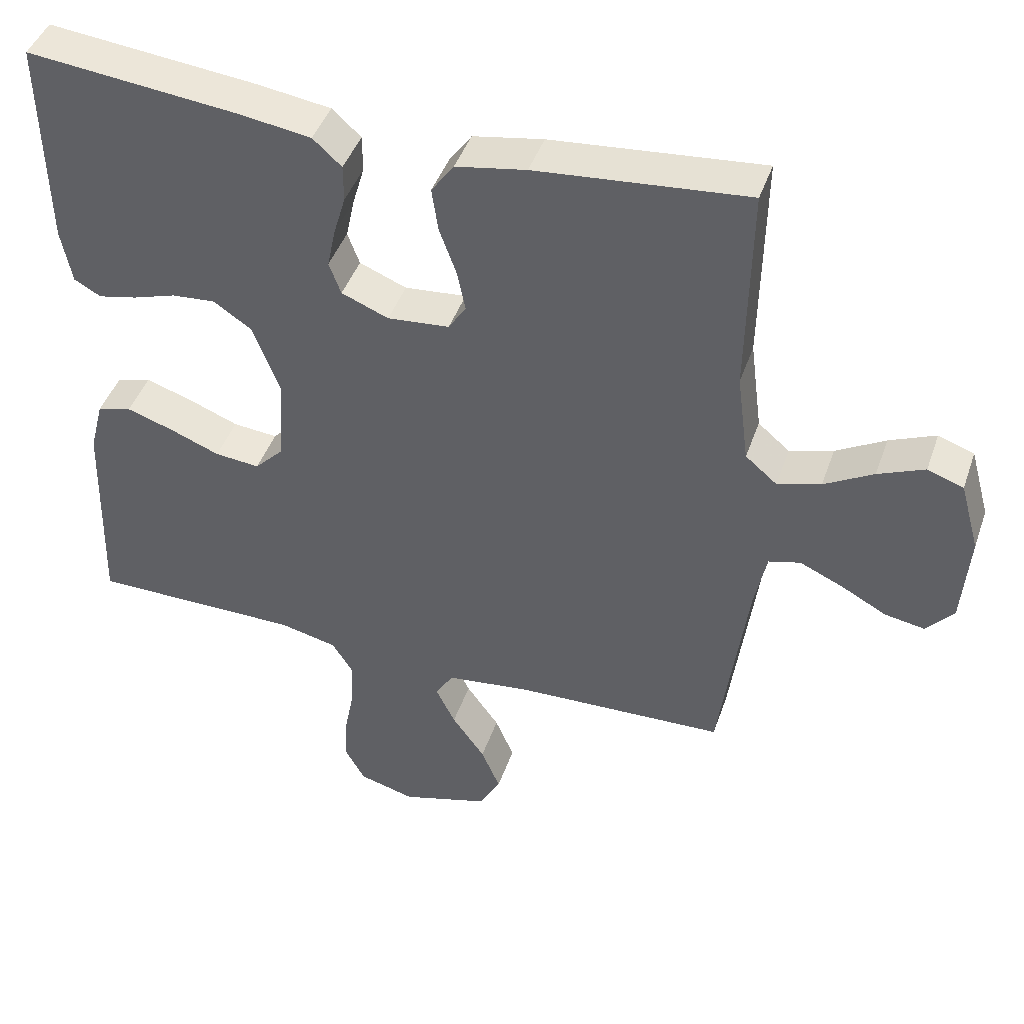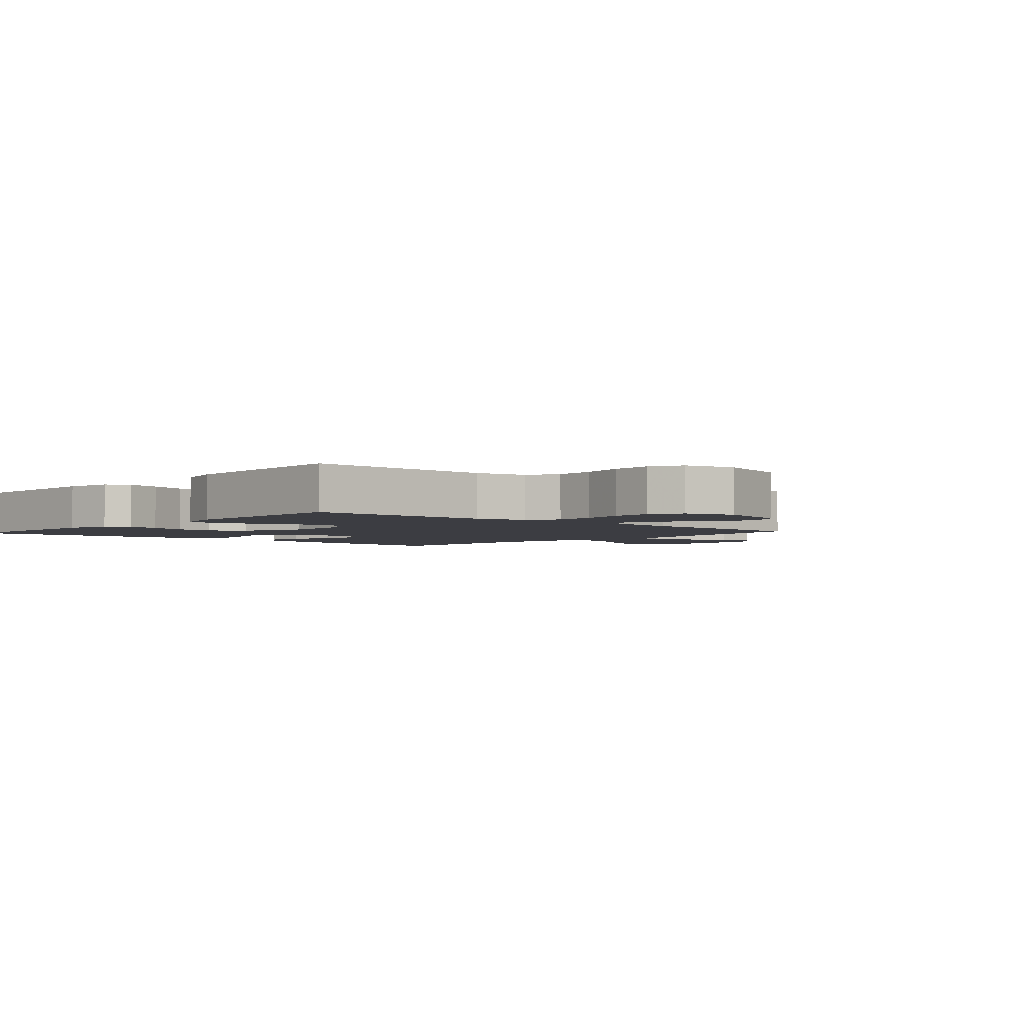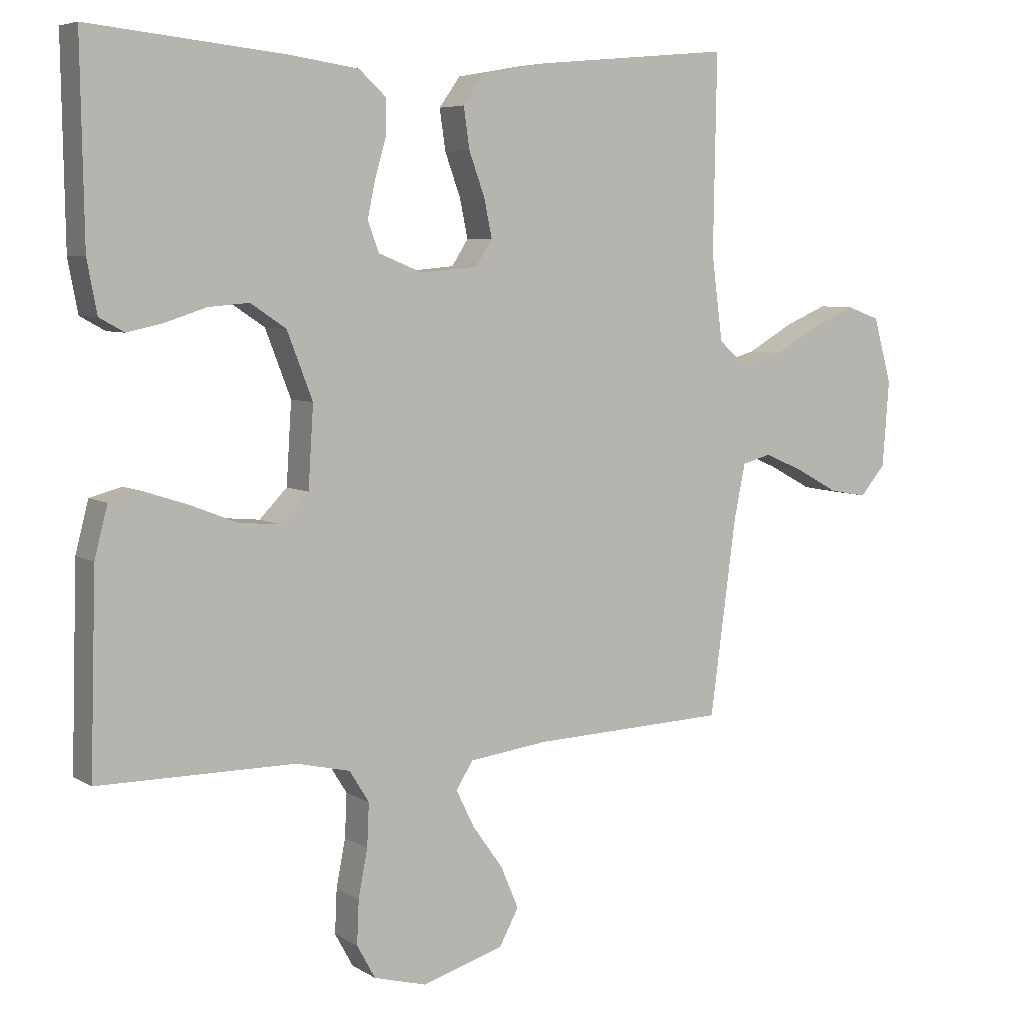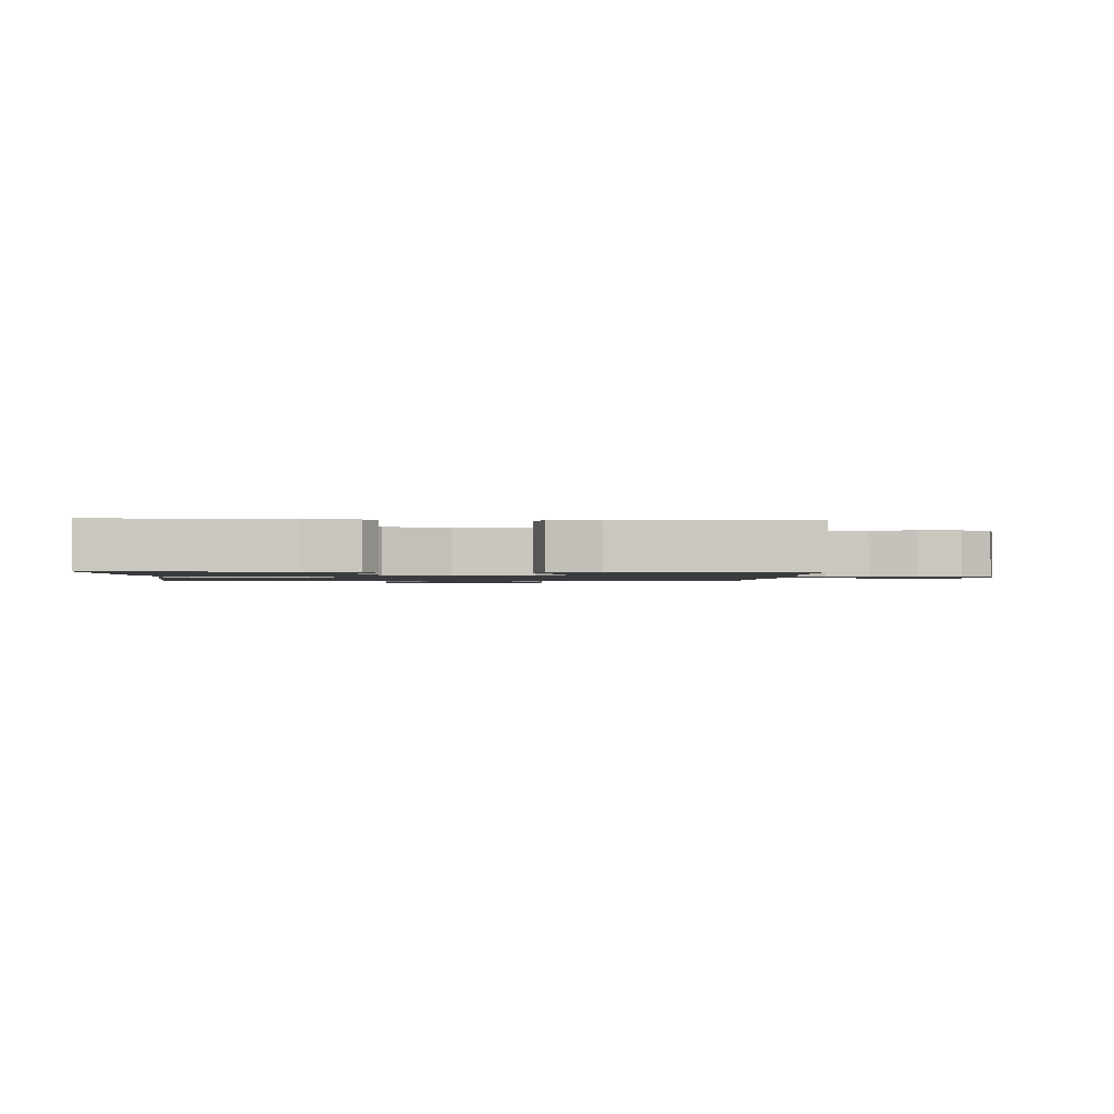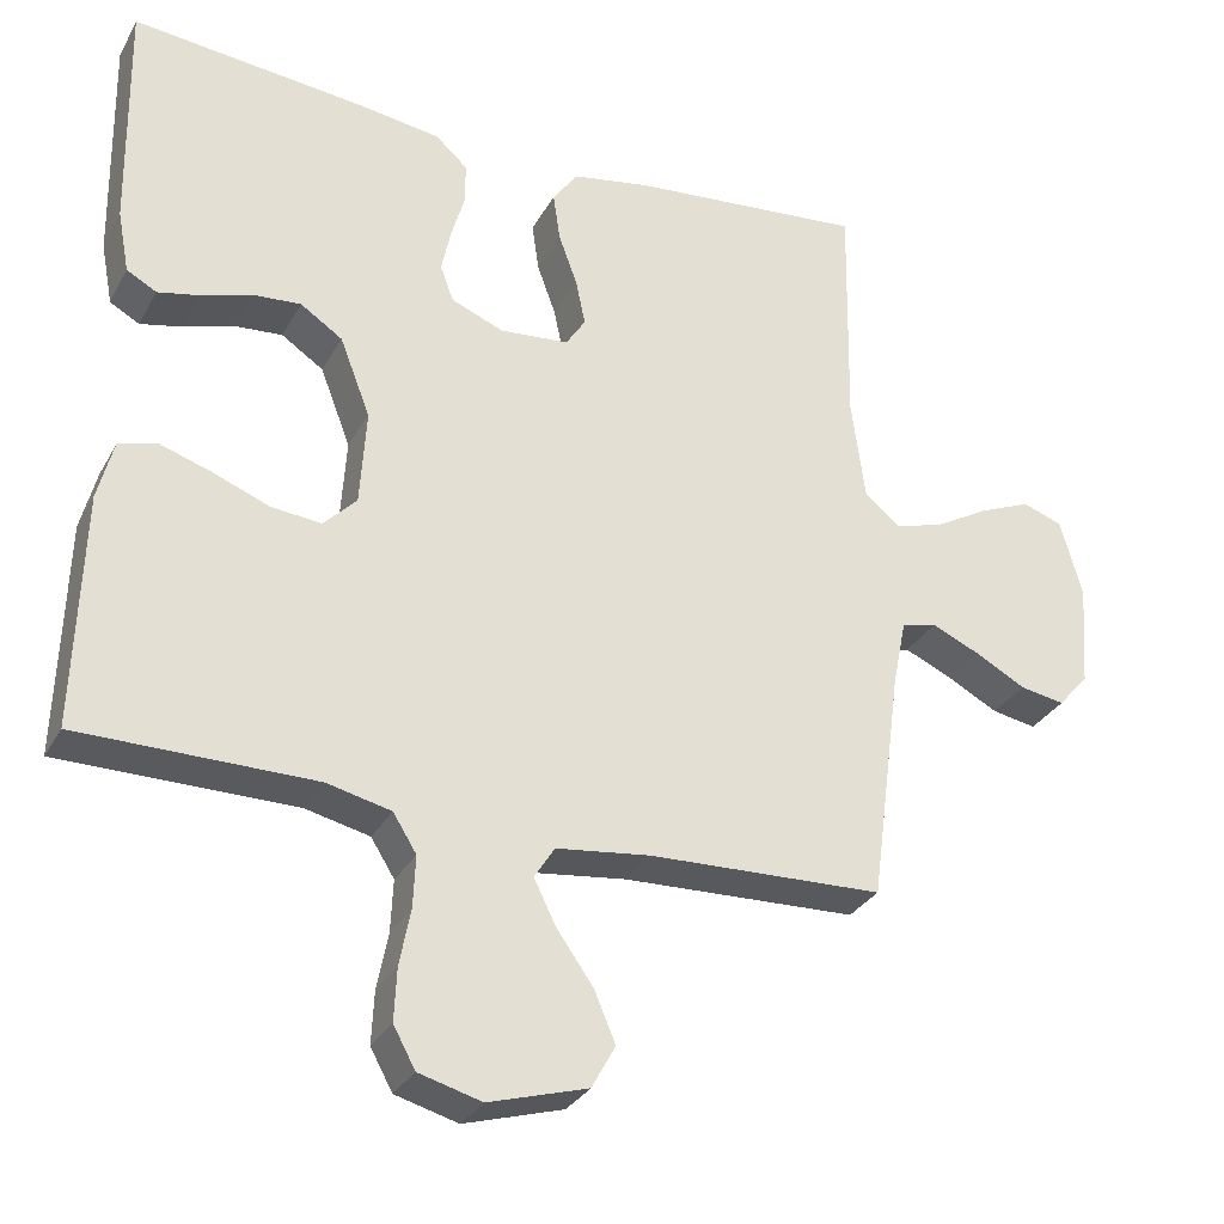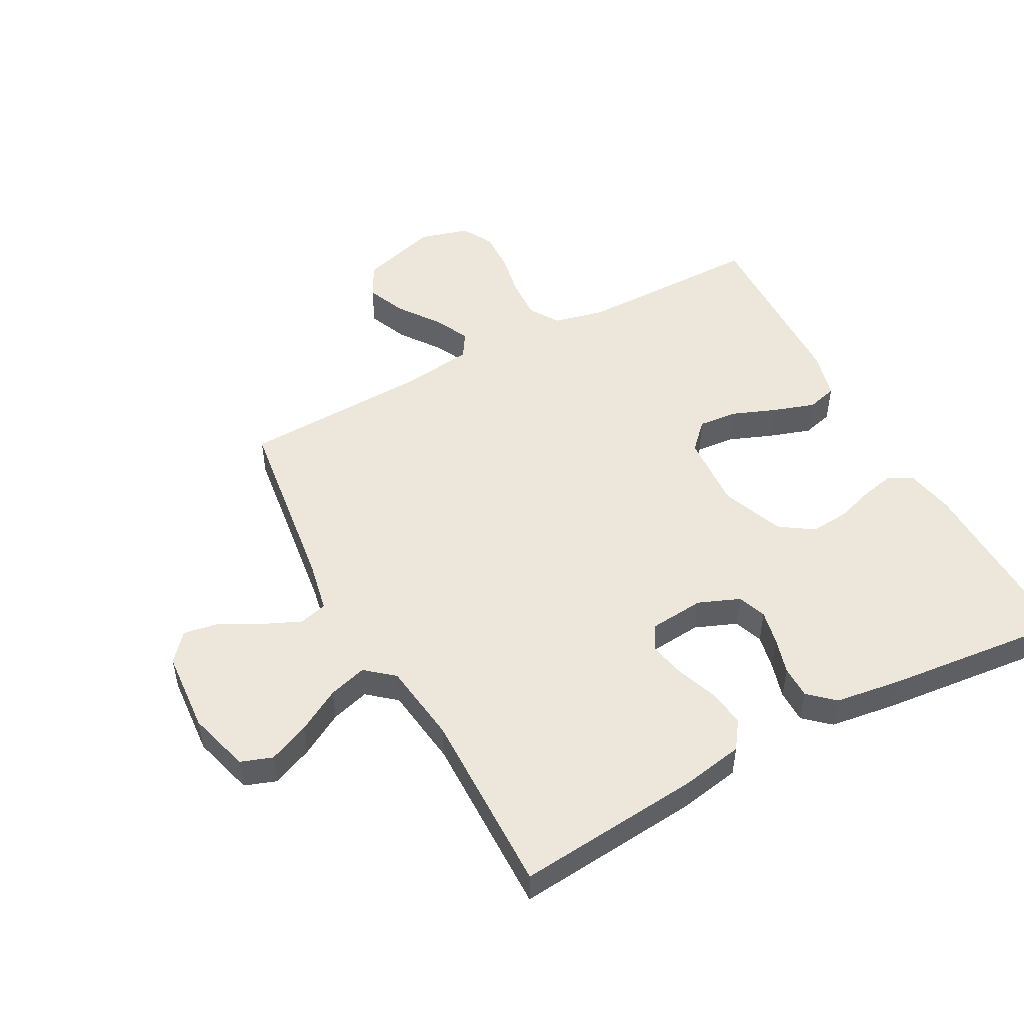
<metadata>
{"format":"obj","ext":"obj","renderer":"f3d","projection":"perspective","resolution":1024,"background":"white","views":[{"elev":44.0,"azim":-161.4,"up":"+Z"},{"elev":-2.9,"azim":138.0,"up":"+Y"},{"elev":6.1,"azim":149.6,"up":"+Z"},{"elev":-1.3,"azim":87.0,"up":"+Y"},{"elev":-30.5,"azim":155.6,"up":"+Z"},{"elev":50.3,"azim":-28.4,"up":"+Y"}]}
</metadata>
<code>
v 0.5 0.07 -0.5
v 0.2 0.07 -0.501
v 0.118 0.07 -0.52
v 0.088 0.07 -0.568
v 0.091 0.07 -0.634
v 0.105 0.07 -0.706
v 0.108 0.07 -0.773
v 0.08 0.07 -0.824
v 0 0.07 -0.846
v -0.126 0.07 -0.809
v -0.156 0.07 -0.754
v -0.129 0.07 -0.69
v -0.082 0.07 -0.624
v -0.054 0.07 -0.567
v -0.08 0.07 -0.526
v -0.2 0.07 -0.511
v -0.5 0.07 -0.5
v -0.54 0.07 -0.2
v -0.557 0.07 -0.117
v -0.602 0.07 -0.105
v -0.663 0.07 -0.132
v -0.728 0.07 -0.167
v -0.785 0.07 -0.177
v -0.824 0.07 -0.132
v -0.834 0.07 0
v -0.806 0.07 0.1
v -0.755 0.07 0.118
v -0.689 0.07 0.09
v -0.619 0.07 0.05
v -0.557 0.07 0.032
v -0.512 0.07 0.07
v -0.495 0.07 0.2
v -0.5 0.07 0.5
v -0.2 0.07 0.472
v -0.1 0.07 0.454
v -0.068 0.07 0.409
v -0.077 0.07 0.347
v -0.101 0.07 0.281
v -0.113 0.07 0.223
v -0.088 0.07 0.184
v 0 0.07 0.176
v 0.067 0.07 0.203
v 0.084 0.07 0.249
v 0.072 0.07 0.306
v 0.055 0.07 0.364
v 0.055 0.07 0.417
v 0.096 0.07 0.454
v 0.2 0.07 0.469
v 0.5 0.07 0.5
v 0.495 0.07 0.2
v 0.48 0.07 0.121
v 0.442 0.07 0.1
v 0.387 0.07 0.112
v 0.325 0.07 0.132
v 0.263 0.07 0.137
v 0.209 0.07 0.101
v 0.17 0.07 0
v 0.178 0.07 -0.123
v 0.22 0.07 -0.166
v 0.284 0.07 -0.16
v 0.355 0.07 -0.132
v 0.422 0.07 -0.11
v 0.471 0.07 -0.123
v 0.491 0.07 -0.2
v 0.5 0 -0.5
v 0.2 0 -0.501
v 0.118 0 -0.52
v 0.088 0 -0.568
v 0.091 0 -0.634
v 0.105 0 -0.706
v 0.108 0 -0.773
v 0.08 0 -0.824
v 0 0 -0.846
v -0.126 0 -0.809
v -0.156 0 -0.754
v -0.129 0 -0.69
v -0.082 0 -0.624
v -0.054 0 -0.567
v -0.08 0 -0.526
v -0.2 0 -0.511
v -0.5 0 -0.5
v -0.54 0 -0.2
v -0.557 0 -0.117
v -0.602 0 -0.105
v -0.663 0 -0.132
v -0.728 0 -0.167
v -0.785 0 -0.177
v -0.824 0 -0.132
v -0.834 0 0
v -0.806 0 0.1
v -0.755 0 0.118
v -0.689 0 0.09
v -0.619 0 0.05
v -0.557 0 0.032
v -0.512 0 0.07
v -0.495 0 0.2
v -0.5 0 0.5
v -0.2 0 0.472
v -0.1 0 0.454
v -0.068 0 0.409
v -0.077 0 0.347
v -0.101 0 0.281
v -0.113 0 0.223
v -0.088 0 0.184
v 0 0 0.176
v 0.067 0 0.203
v 0.084 0 0.249
v 0.072 0 0.306
v 0.055 0 0.364
v 0.055 0 0.417
v 0.096 0 0.454
v 0.2 0 0.469
v 0.5 0 0.5
v 0.495 0 0.2
v 0.48 0 0.121
v 0.442 0 0.1
v 0.387 0 0.112
v 0.325 0 0.132
v 0.263 0 0.137
v 0.209 0 0.101
v 0.17 0 0
v 0.178 0 -0.123
v 0.22 0 -0.166
v 0.284 0 -0.16
v 0.355 0 -0.132
v 0.422 0 -0.11
v 0.471 0 -0.123
v 0.491 0 -0.2
f 64 1 2
f 63 64 2
f 62 63 2
f 61 62 2
f 60 61 2
f 59 60 2 3
f 58 59 3 4
f 57 58 4
f 52 53 54
f 51 52 54
f 50 51 54
f 49 50 54
f 48 49 54
f 47 48 54
f 46 47 54
f 45 46 54
f 44 45 54
f 43 44 54 55
f 42 43 55 56
f 36 37 38
f 35 36 38
f 34 35 38
f 33 34 38
f 32 33 38
f 31 32 38 39
f 30 31 39 40
f 27 28 29
f 26 27 29
f 25 26 29
f 24 25 29
f 23 24 29
f 22 23 29
f 21 22 29
f 20 21 29 30
f 30 40 41
f 20 30 41
f 19 20 41
f 16 17 18
f 42 56 57
f 41 42 57
f 19 41 57
f 18 19 57
f 16 18 57
f 15 16 57
f 11 12 13
f 10 11 13
f 9 10 13
f 8 9 13
f 7 8 13
f 6 7 13
f 5 6 13
f 14 15 57 4
f 4 5 13 14
f 66 65 128
f 66 128 127
f 66 127 126
f 66 126 125
f 66 125 124
f 67 66 124 123
f 68 67 123 122
f 68 122 121
f 118 117 116
f 118 116 115
f 118 115 114
f 118 114 113
f 118 113 112
f 118 112 111
f 118 111 110
f 118 110 109
f 118 109 108
f 119 118 108 107
f 120 119 107 106
f 102 101 100
f 102 100 99
f 102 99 98
f 102 98 97
f 102 97 96
f 103 102 96 95
f 104 103 95 94
f 93 92 91
f 93 91 90
f 93 90 89
f 93 89 88
f 93 88 87
f 93 87 86
f 93 86 85
f 94 93 85 84
f 105 104 94
f 105 94 84
f 105 84 83
f 82 81 80
f 121 120 106
f 121 106 105
f 121 105 83
f 121 83 82
f 121 82 80
f 121 80 79
f 77 76 75
f 77 75 74
f 77 74 73
f 77 73 72
f 77 72 71
f 77 71 70
f 77 70 69
f 68 121 79 78
f 78 77 69 68
f 1 65 66 2
f 2 66 67 3
f 3 67 68 4
f 4 68 69 5
f 5 69 70 6
f 6 70 71 7
f 7 71 72 8
f 8 72 73 9
f 9 73 74 10
f 10 74 75 11
f 11 75 76 12
f 12 76 77 13
f 13 77 78 14
f 14 78 79 15
f 15 79 80 16
f 16 80 81 17
f 17 81 82 18
f 18 82 83 19
f 19 83 84 20
f 20 84 85 21
f 21 85 86 22
f 22 86 87 23
f 23 87 88 24
f 24 88 89 25
f 25 89 90 26
f 26 90 91 27
f 27 91 92 28
f 28 92 93 29
f 29 93 94 30
f 30 94 95 31
f 31 95 96 32
f 32 96 97 33
f 33 97 98 34
f 34 98 99 35
f 35 99 100 36
f 36 100 101 37
f 37 101 102 38
f 38 102 103 39
f 39 103 104 40
f 40 104 105 41
f 41 105 106 42
f 42 106 107 43
f 43 107 108 44
f 44 108 109 45
f 45 109 110 46
f 46 110 111 47
f 47 111 112 48
f 48 112 113 49
f 49 113 114 50
f 50 114 115 51
f 51 115 116 52
f 52 116 117 53
f 53 117 118 54
f 54 118 119 55
f 55 119 120 56
f 56 120 121 57
f 57 121 122 58
f 58 122 123 59
f 59 123 124 60
f 60 124 125 61
f 61 125 126 62
f 62 126 127 63
f 63 127 128 64
f 64 128 65 1

</code>
